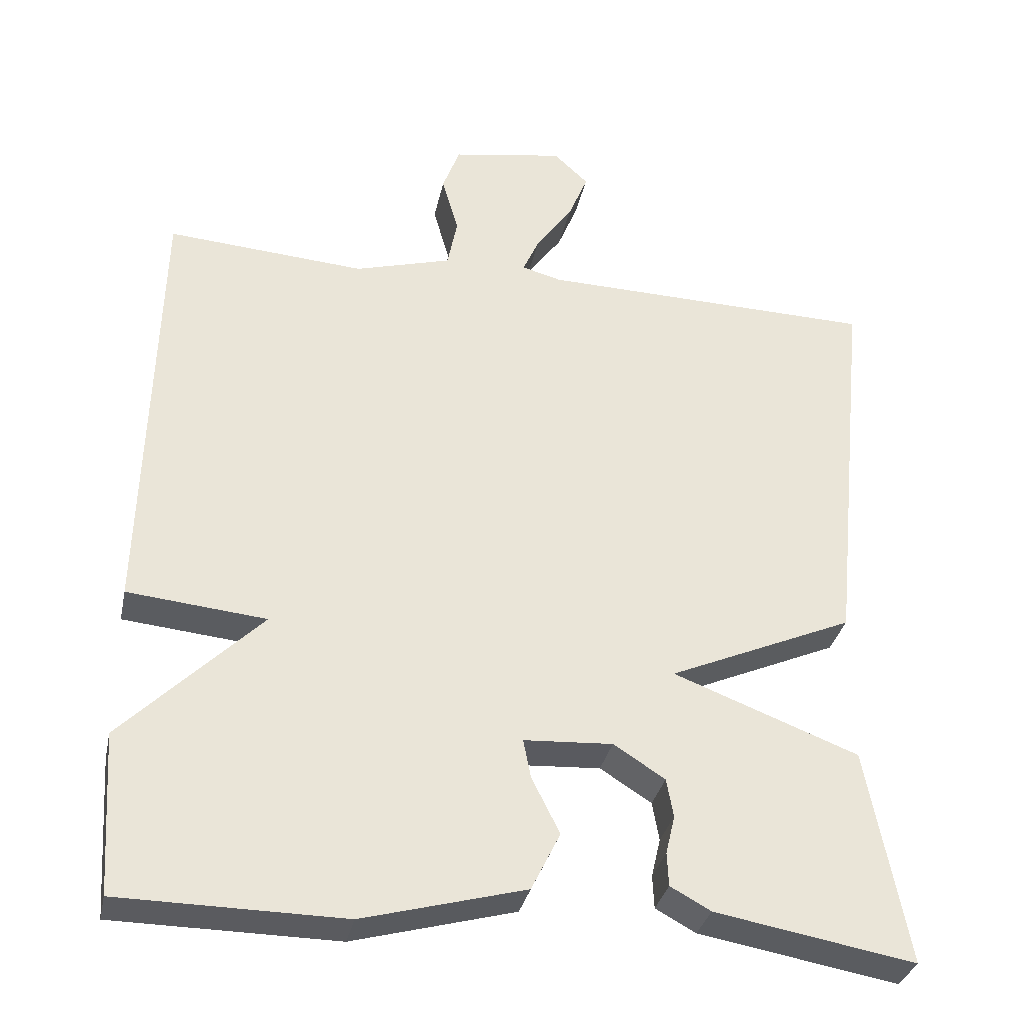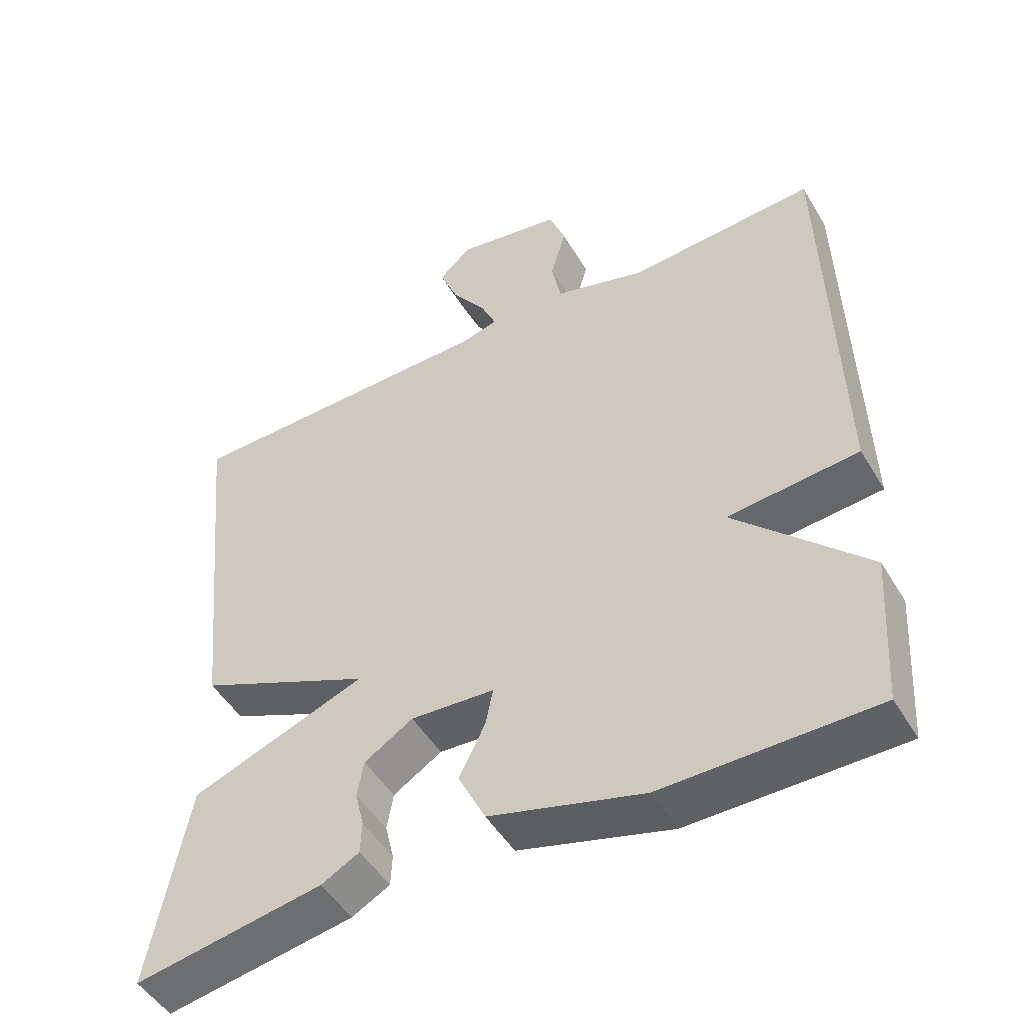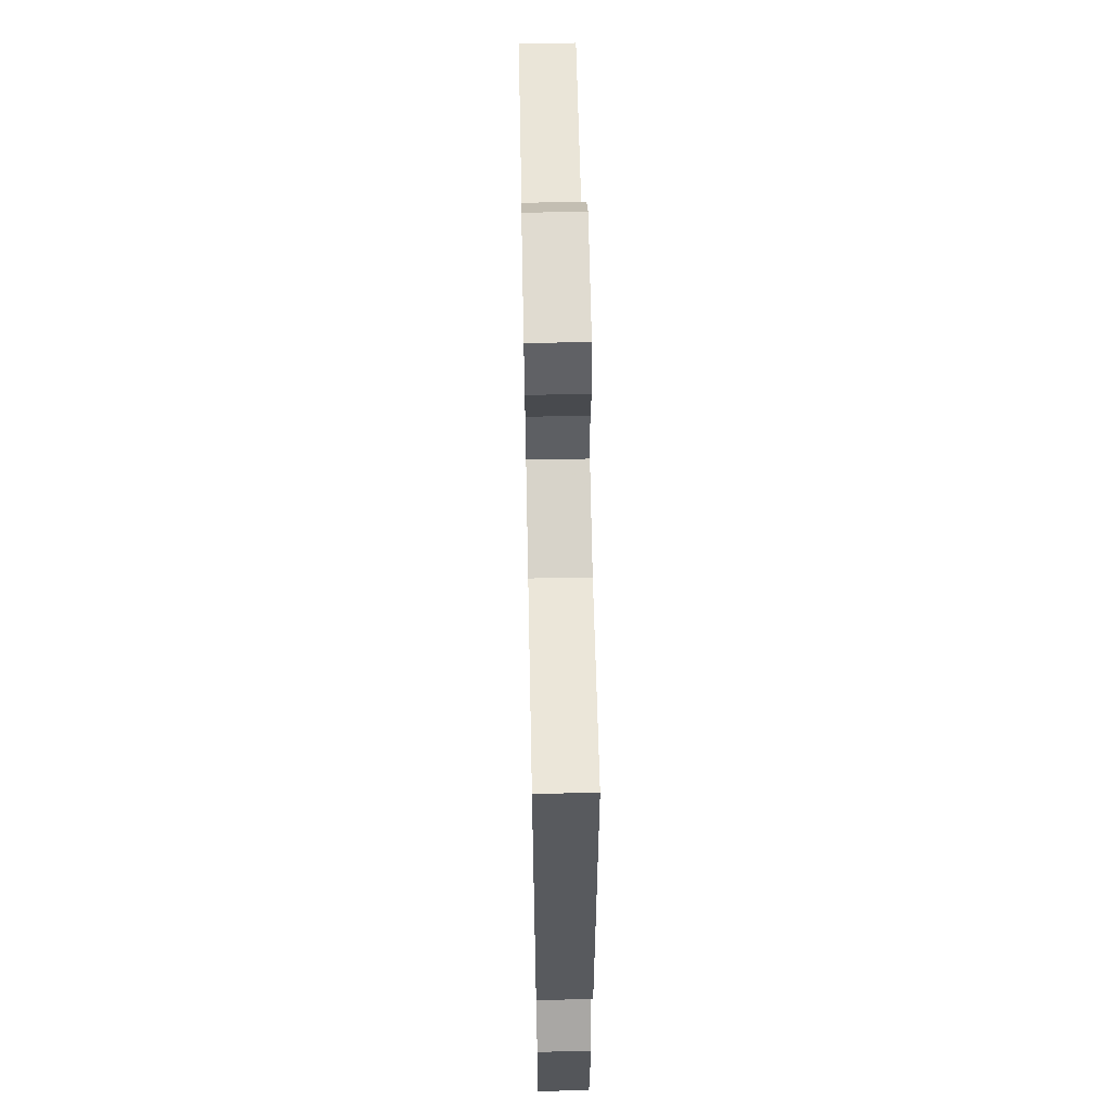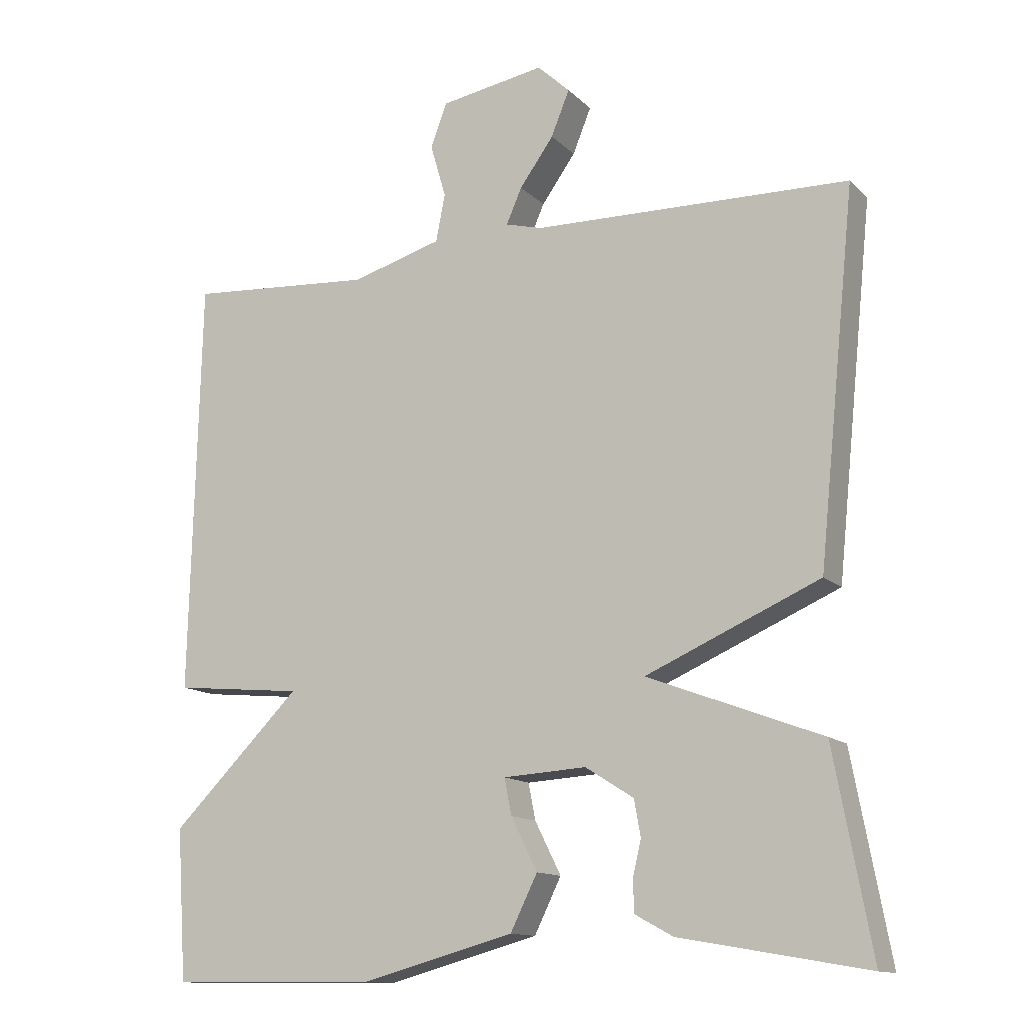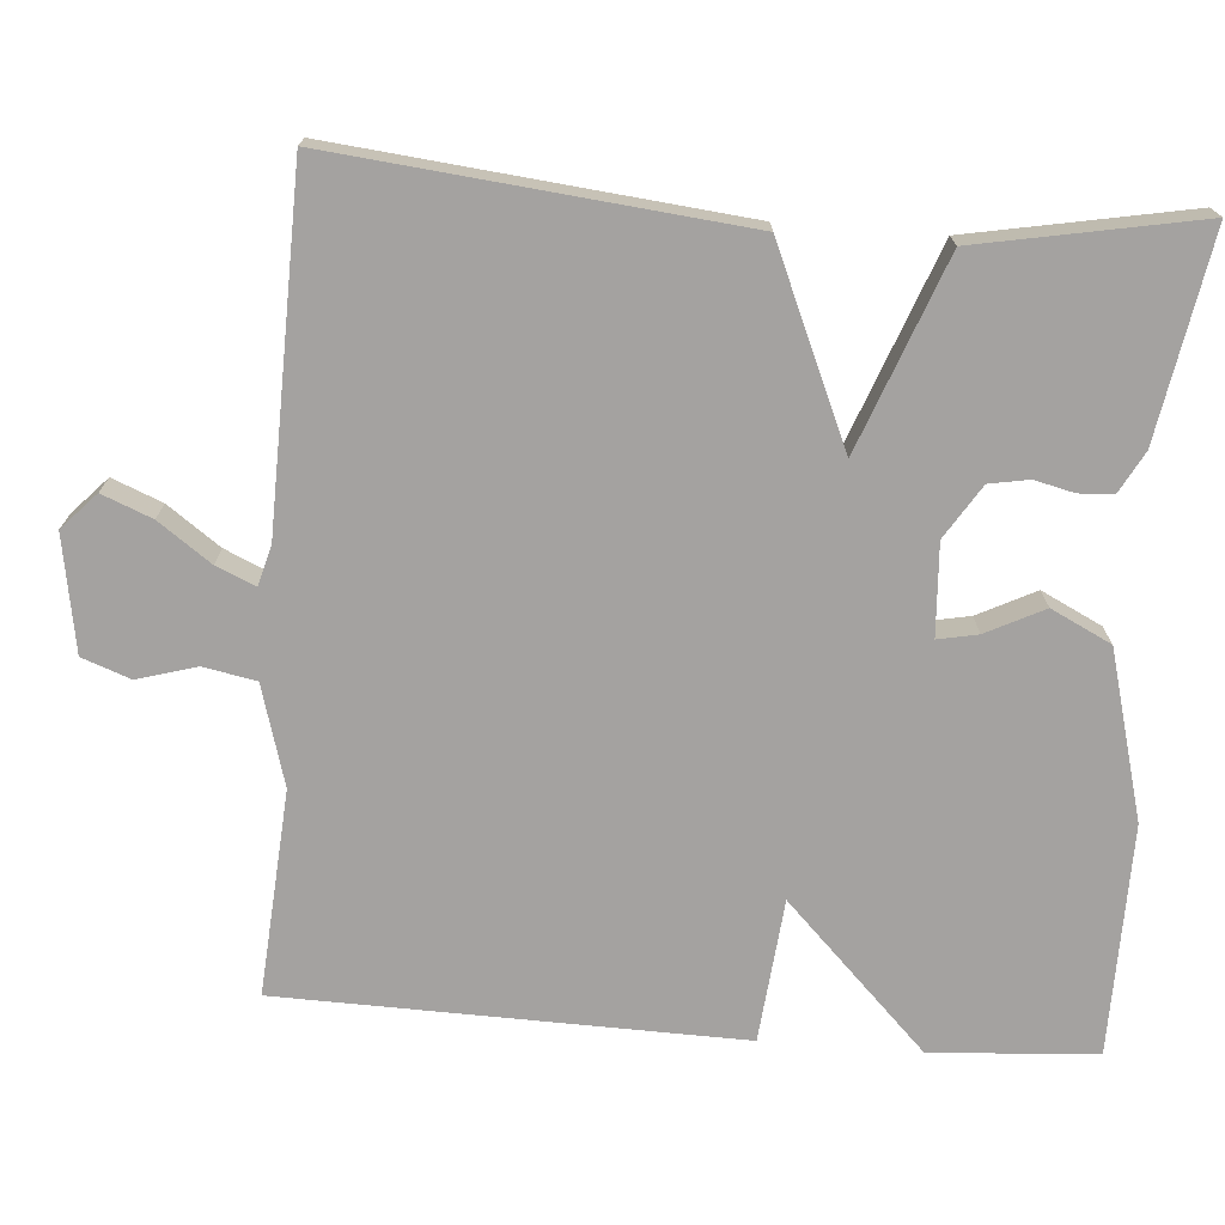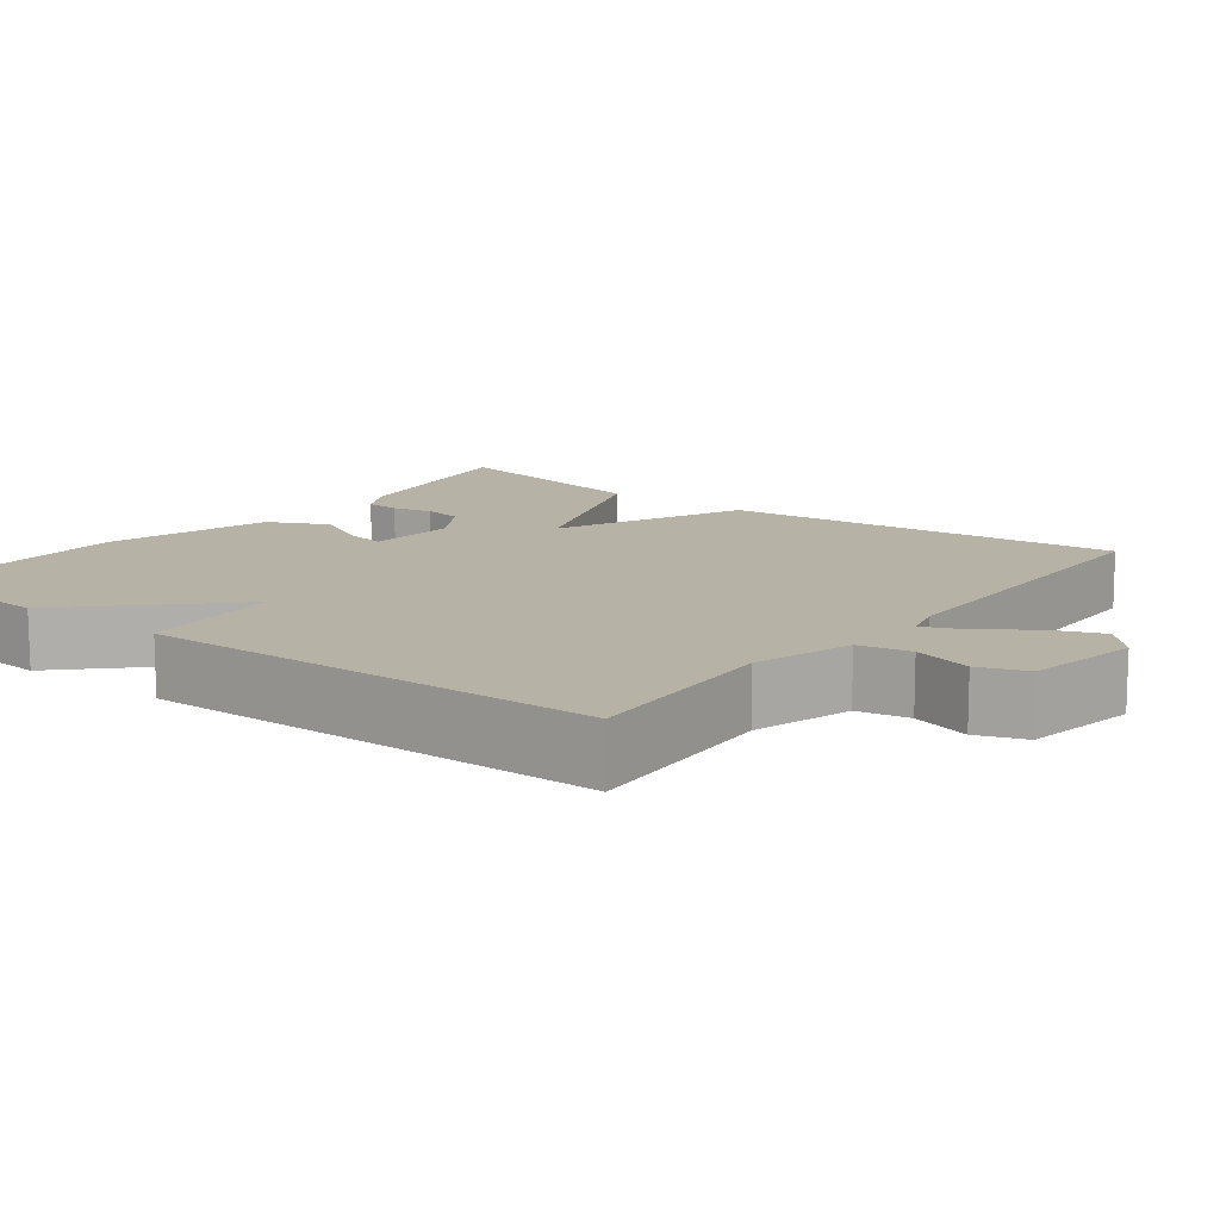
<metadata>
{"format":"obj","ext":"obj","renderer":"f3d","projection":"perspective","resolution":1024,"background":"white","views":[{"elev":-33.1,"azim":-11.9,"up":"+Z"},{"elev":-48.9,"azim":-150.3,"up":"+Z"},{"elev":60.5,"azim":-91.2,"up":"+Z"},{"elev":-13.2,"azim":27.1,"up":"+Z"},{"elev":-72.7,"azim":85.6,"up":"+Y"},{"elev":12.5,"azim":-52.2,"up":"+Y"}]}
</metadata>
<code>
v 0.5 0.07 0.5
v 0.447 0.07 -0.017
v 0.202 0.07 -0.124
v 0.447 0.07 -0.217
v 0.5 0.07 -0.5
v 0.237 0.07 -0.454
v 0.184 0.07 -0.425
v 0.182 0.07 -0.381
v 0.194 0.07 -0.33
v 0.185 0.07 -0.279
v 0.117 0.07 -0.236
v 0 0.07 -0.243
v 0.01 0.07 -0.294
v 0.047 0.07 -0.368
v 0.009 0.07 -0.445
v -0.205 0.07 -0.503
v -0.5 0.07 -0.5
v -0.514 0.07 -0.288
v -0.331 0.07 -0.106
v -0.514 0.07 -0.088
v -0.5 0.07 0.5
v -0.237 0.07 0.481
v -0.109 0.07 0.518
v -0.096 0.07 0.585
v -0.118 0.07 0.661
v -0.095 0.07 0.723
v 0.053 0.07 0.748
v 0.099 0.07 0.705
v 0.073 0.07 0.641
v 0.025 0.07 0.574
v 0.003 0.07 0.524
v 0.055 0.07 0.51
v 0.5 0 0.5
v 0.447 0 -0.017
v 0.202 0 -0.124
v 0.447 0 -0.217
v 0.5 0 -0.5
v 0.237 0 -0.454
v 0.184 0 -0.425
v 0.182 0 -0.381
v 0.194 0 -0.33
v 0.185 0 -0.279
v 0.117 0 -0.236
v 0 0 -0.243
v 0.01 0 -0.294
v 0.047 0 -0.368
v 0.009 0 -0.445
v -0.205 0 -0.503
v -0.5 0 -0.5
v -0.514 0 -0.288
v -0.331 0 -0.106
v -0.514 0 -0.088
v -0.5 0 0.5
v -0.237 0 0.481
v -0.109 0 0.518
v -0.096 0 0.585
v -0.118 0 0.661
v -0.095 0 0.723
v 0.053 0 0.748
v 0.099 0 0.705
v 0.073 0 0.641
v 0.025 0 0.574
v 0.003 0 0.524
v 0.055 0 0.51
f 28 29 30
f 27 28 30
f 26 27 30
f 25 26 30
f 24 25 30
f 23 24 30 31
f 22 23 31 32
f 19 20 21 22
f 17 18 19
f 16 17 19
f 15 16 19
f 14 15 19
f 13 14 19
f 12 13 19 22
f 22 32 1
f 12 22 1
f 11 12 1
f 7 8 9
f 6 7 9
f 5 6 9
f 4 5 9
f 3 4 9 10
f 1 2 3
f 11 1 3
f 3 10 11
f 62 61 60
f 62 60 59
f 62 59 58
f 62 58 57
f 62 57 56
f 63 62 56 55
f 64 63 55 54
f 54 53 52 51
f 51 50 49
f 51 49 48
f 51 48 47
f 51 47 46
f 51 46 45
f 54 51 45 44
f 33 64 54
f 33 54 44
f 33 44 43
f 41 40 39
f 41 39 38
f 41 38 37
f 41 37 36
f 42 41 36 35
f 35 34 33
f 35 33 43
f 43 42 35
f 1 33 34 2
f 2 34 35 3
f 3 35 36 4
f 4 36 37 5
f 5 37 38 6
f 6 38 39 7
f 7 39 40 8
f 8 40 41 9
f 9 41 42 10
f 10 42 43 11
f 11 43 44 12
f 12 44 45 13
f 13 45 46 14
f 14 46 47 15
f 15 47 48 16
f 16 48 49 17
f 17 49 50 18
f 18 50 51 19
f 19 51 52 20
f 20 52 53 21
f 21 53 54 22
f 22 54 55 23
f 23 55 56 24
f 24 56 57 25
f 25 57 58 26
f 26 58 59 27
f 27 59 60 28
f 28 60 61 29
f 29 61 62 30
f 30 62 63 31
f 31 63 64 32
f 32 64 33 1

</code>
